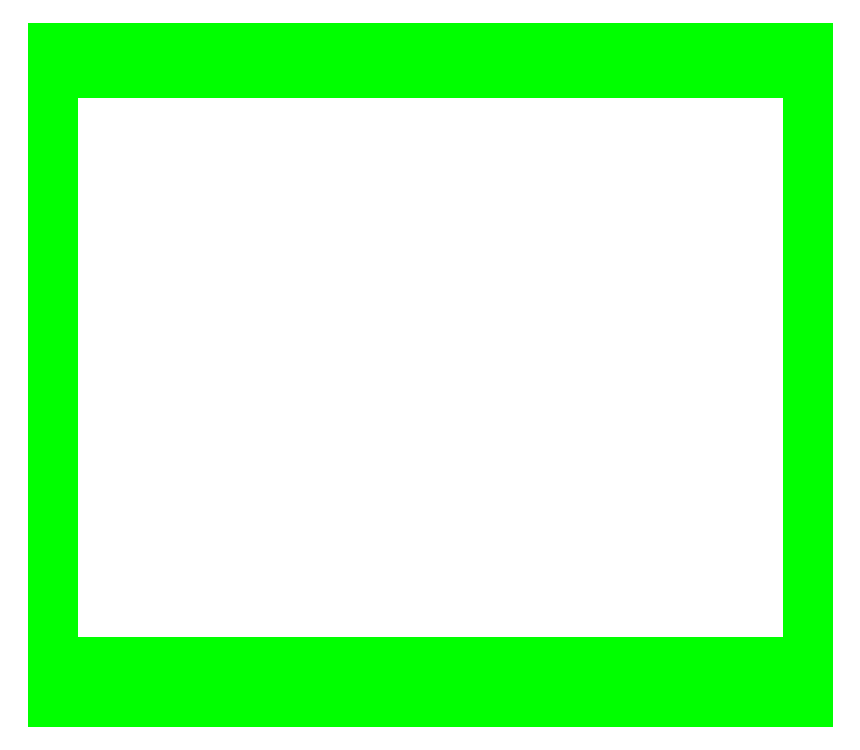
<metadata>
{"format":"dxf","ext":"dxf","renderer":"ezdxf+matplotlib","layout":"modelspace","background":"white","min_lineweight":24,"dpi":150}
</metadata>
<code>
0
SECTION
2
ENTITIES
0
3DFACE
8
RAMP
10
-2.07
20
0.22
30
-1.8e-15
11
-2.07
21
0
31
-1.8e-15
12
-2.07
22
0
32
0.15
13
-2.07
23
3.45
33
3.32
0
3DFACE
8
RAMP
10
2.07
20
0
30
0.15
11
2.07
21
0
31
-3.6e-15
12
2.07
22
0.22
32
-3.6e-15
13
2.07
23
3.45
33
3.32
0
3DFACE
8
RAMP
10
-2.07
20
0
30
0.15
11
-2.07
21
0
31
-1.8e-15
12
2.07
22
0
32
-1.8e-15
13
2.07
23
0
33
0.15
0
3DFACE
8
RAMP
10
-2.07
20
3.45
30
3.32
11
-2.07
21
0
31
0.15
12
2.07
22
0
32
0.15
13
2.07
23
3.45
33
3.32
0
3DFACE
8
RAMP
10
2.07
20
0.22
30
-1.8e-15
11
2.07
21
0
31
-1.8e-15
12
-2.07
22
0
32
-1.8e-15
13
-2.07
23
0.22
33
-1.8e-15
0
3DFACE
8
RAMP
10
-2.07
20
3.59
30
3.16
11
-2.07
21
0.22
31
-1.8e-15
12
-2.07
22
3.45
32
3.32
13
-2.07
23
3.59
33
3.32
0
3DFACE
8
RAMP
10
2.07
20
3.45
30
3.32
11
2.07
21
0.22
31
-3.6e-15
12
2.07
22
3.59
32
3.16
13
2.07
23
3.59
33
3.32
0
3DFACE
8
RAMP
10
2.07
20
3.59
30
3.32
11
2.07
21
3.59
31
3.16
12
-2.07
22
3.59
32
3.16
13
-2.07
23
3.59
33
3.32
0
3DFACE
8
RAMP
10
2.07
20
3.59
30
3.16
11
2.07
21
0.22
31
-1.8e-15
12
-2.07
22
0.22
32
-1.8e-15
13
-2.07
23
3.59
33
3.16
0
3DFACE
8
RAMP
10
-2.07
20
3.59
30
3.32
11
-2.07
21
3.45
31
3.32
12
2.07
22
3.45
32
3.32
13
2.07
23
3.59
33
3.32
0
3DFACE
8
RAMP
10
2.07
20
3.27
30
3.15
11
2.07
21
2.16
31
2.13
12
2.07
22
2.16
32
3.1
13
2.07
23
3.27
33
3.15
0
3DFACE
8
RAMP
10
2.07
20
3.27
30
3.15
11
2.07
21
2.16
31
3.1
12
2.07
22
2.16
32
2.13
13
2.07
23
3.27
33
3.15
0
3DFACE
8
RAMP
10
-2.07
20
3.27
30
3.15
11
-2.07
21
2.16
31
3.1
12
-2.07
22
2.16
32
2.13
13
-2.07
23
3.27
33
3.15
0
3DFACE
8
RAMP
10
-2.07
20
3.27
30
3.15
11
-2.07
21
2.16
31
2.13
12
-2.07
22
2.16
32
3.1
13
-2.07
23
3.27
33
3.15
0
VIEWPORT
8
0
10
144.7
20
101.2
30
0
40
391.1
41
222.2
68
     2
69
     1
0
VIEWPORT
8
0
10
139.2
20
100.8
30
0
40
222.8
41
161.3
68
     1
69
     2
0
ENDSEC
0
EOF

</code>
